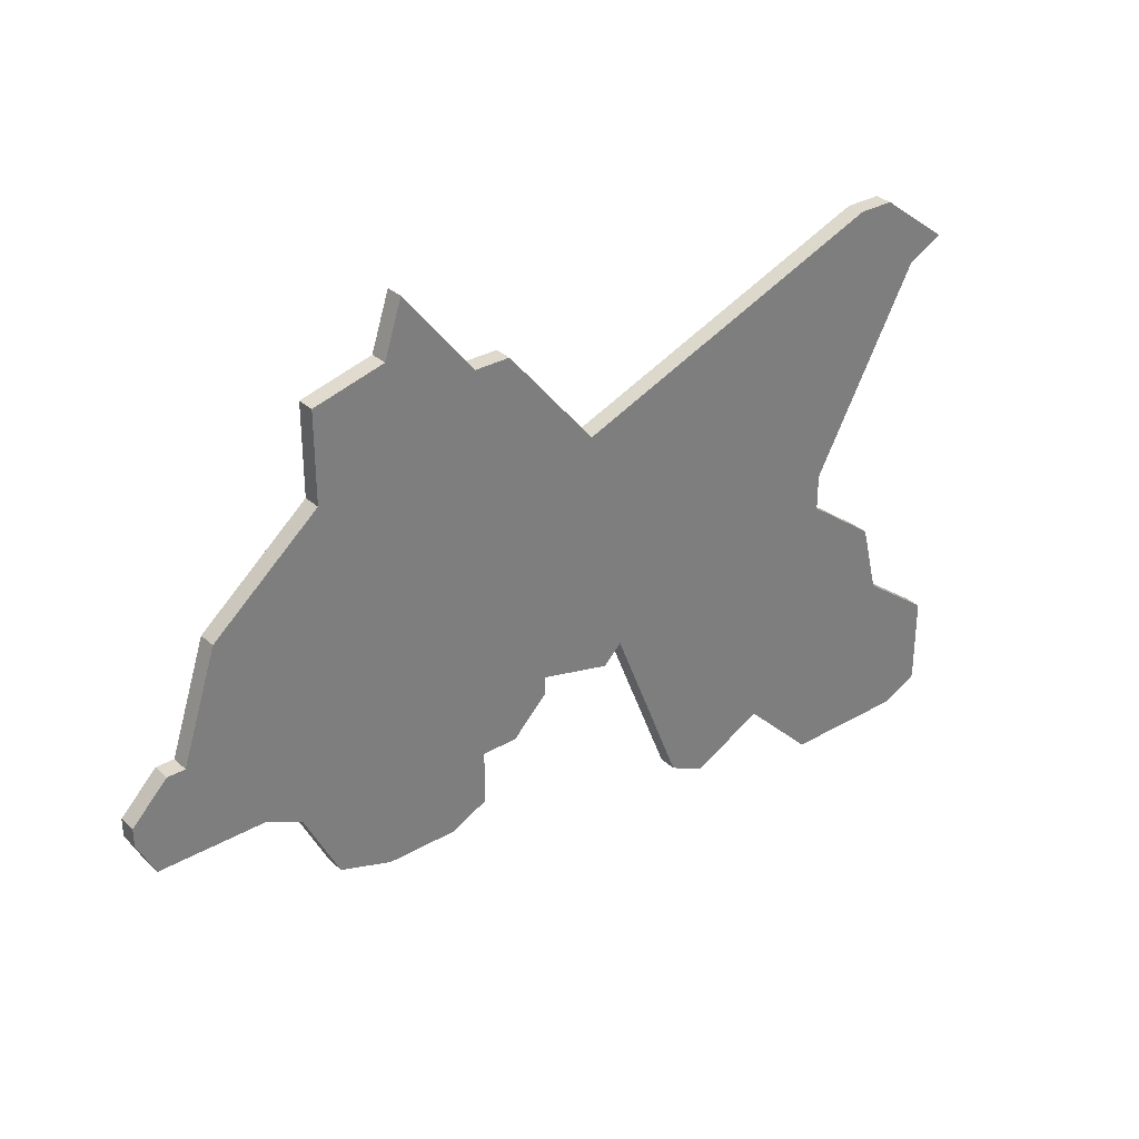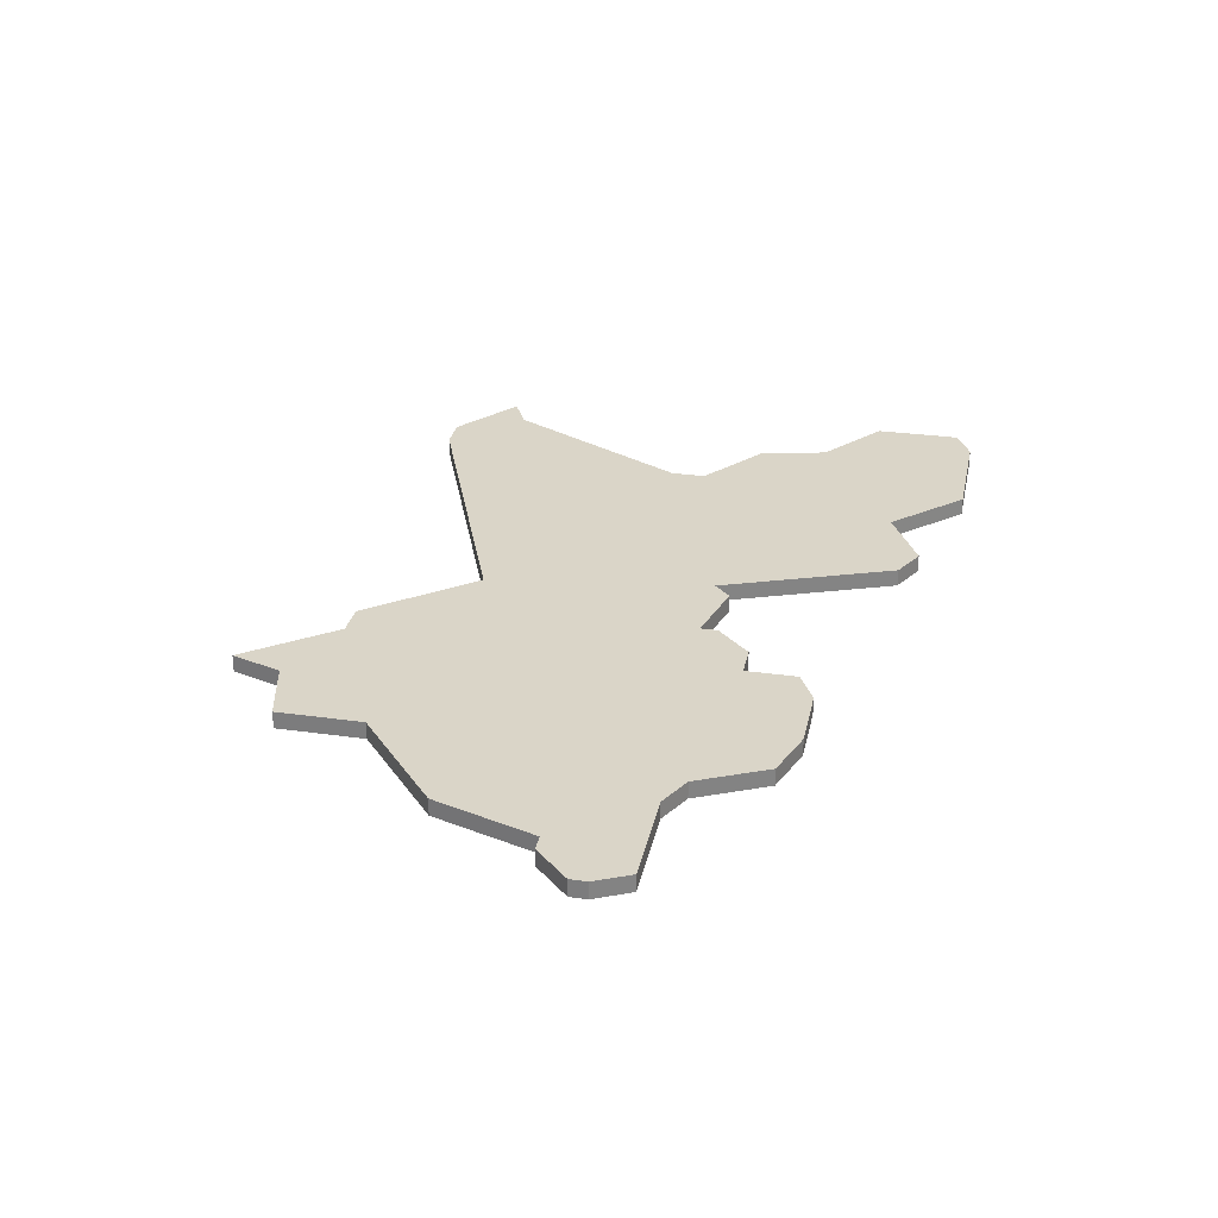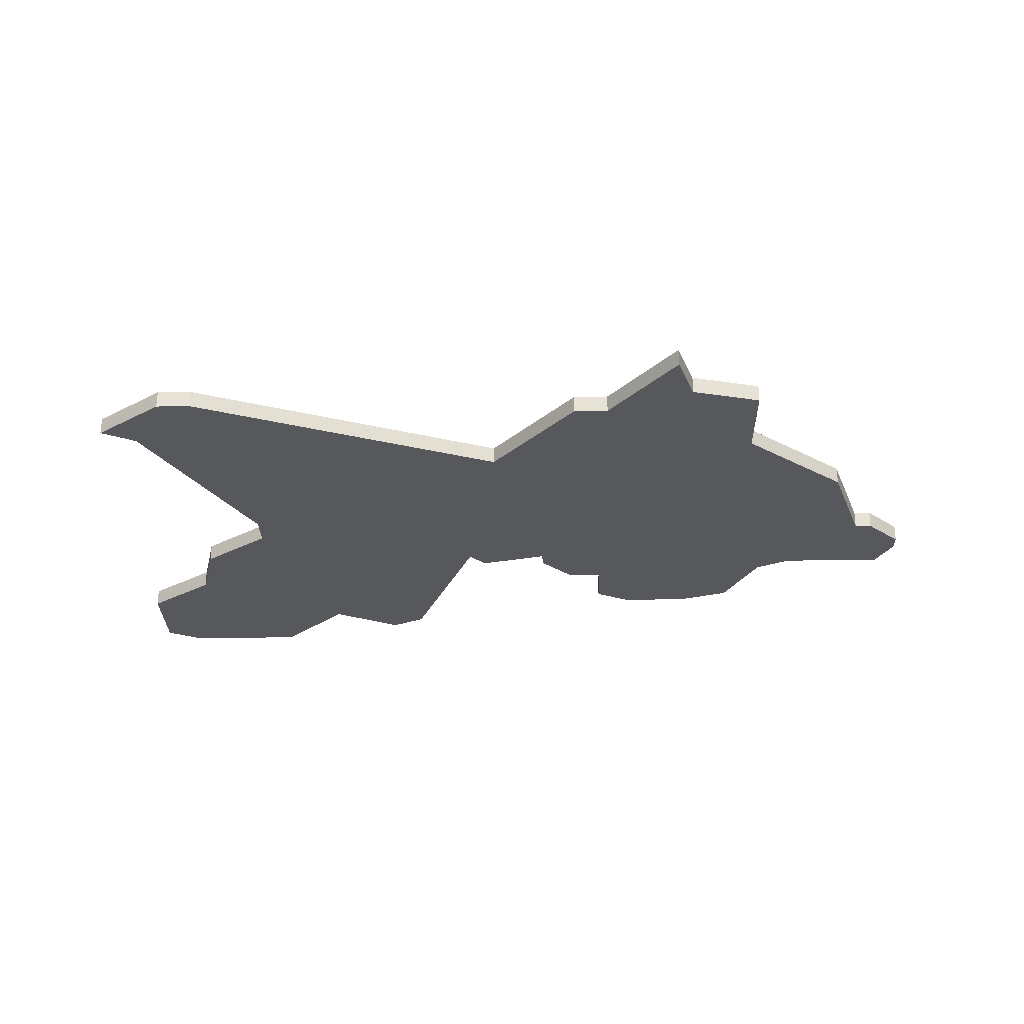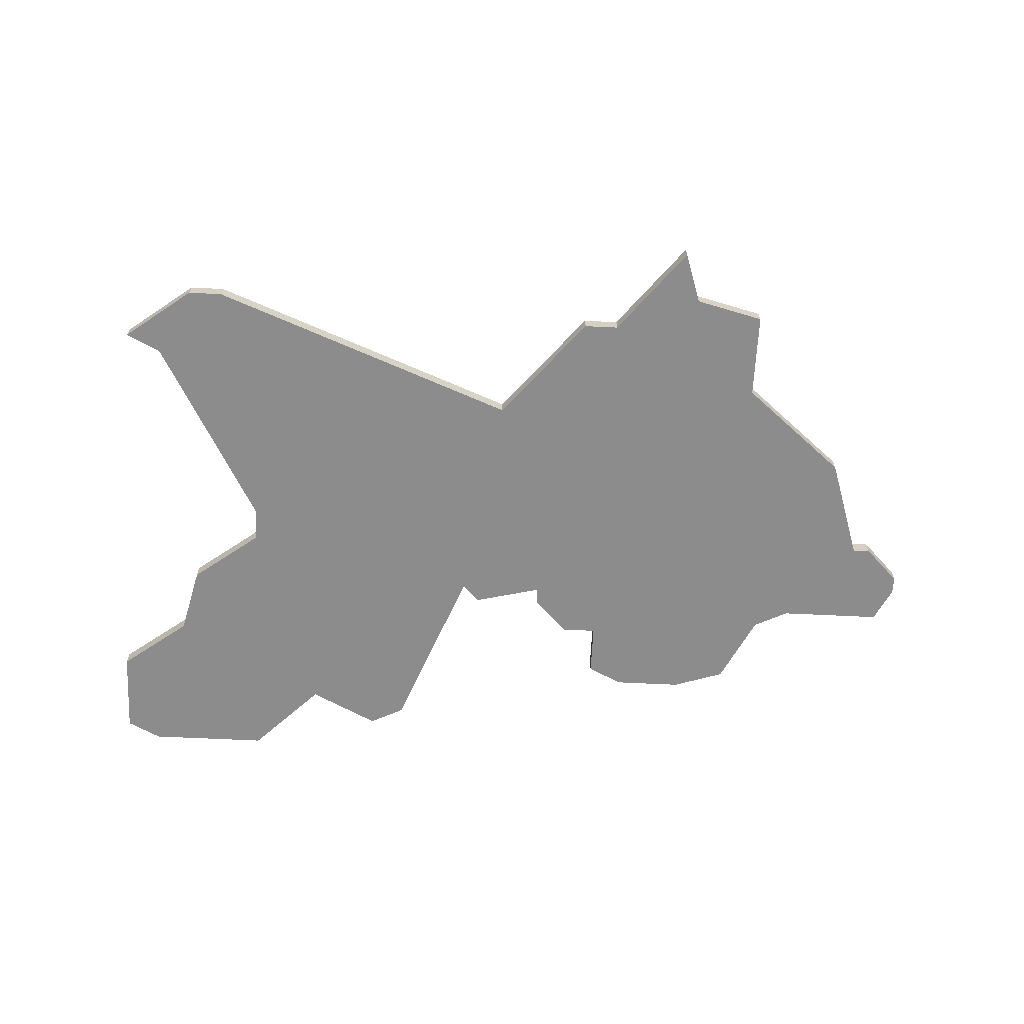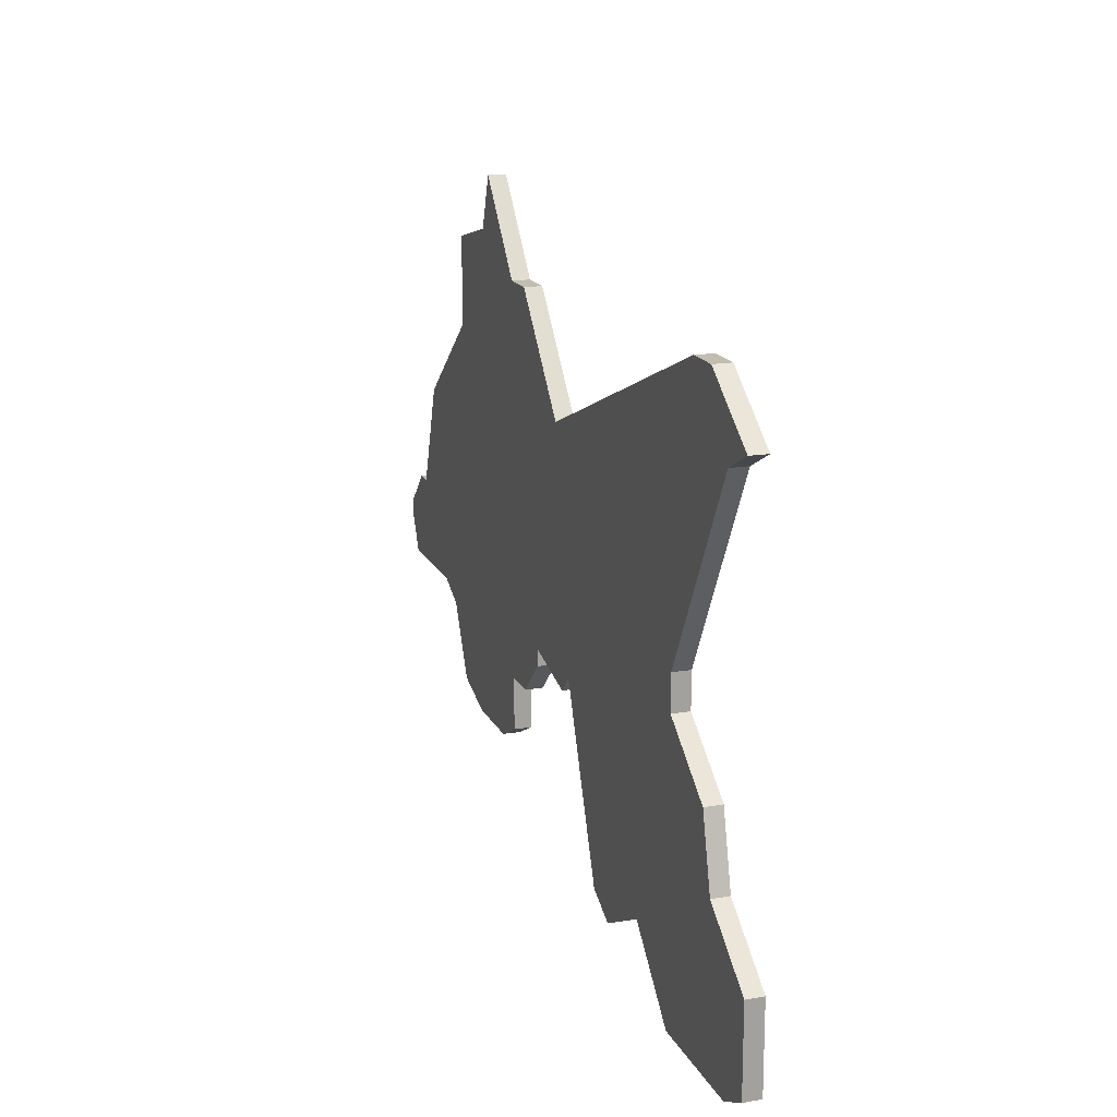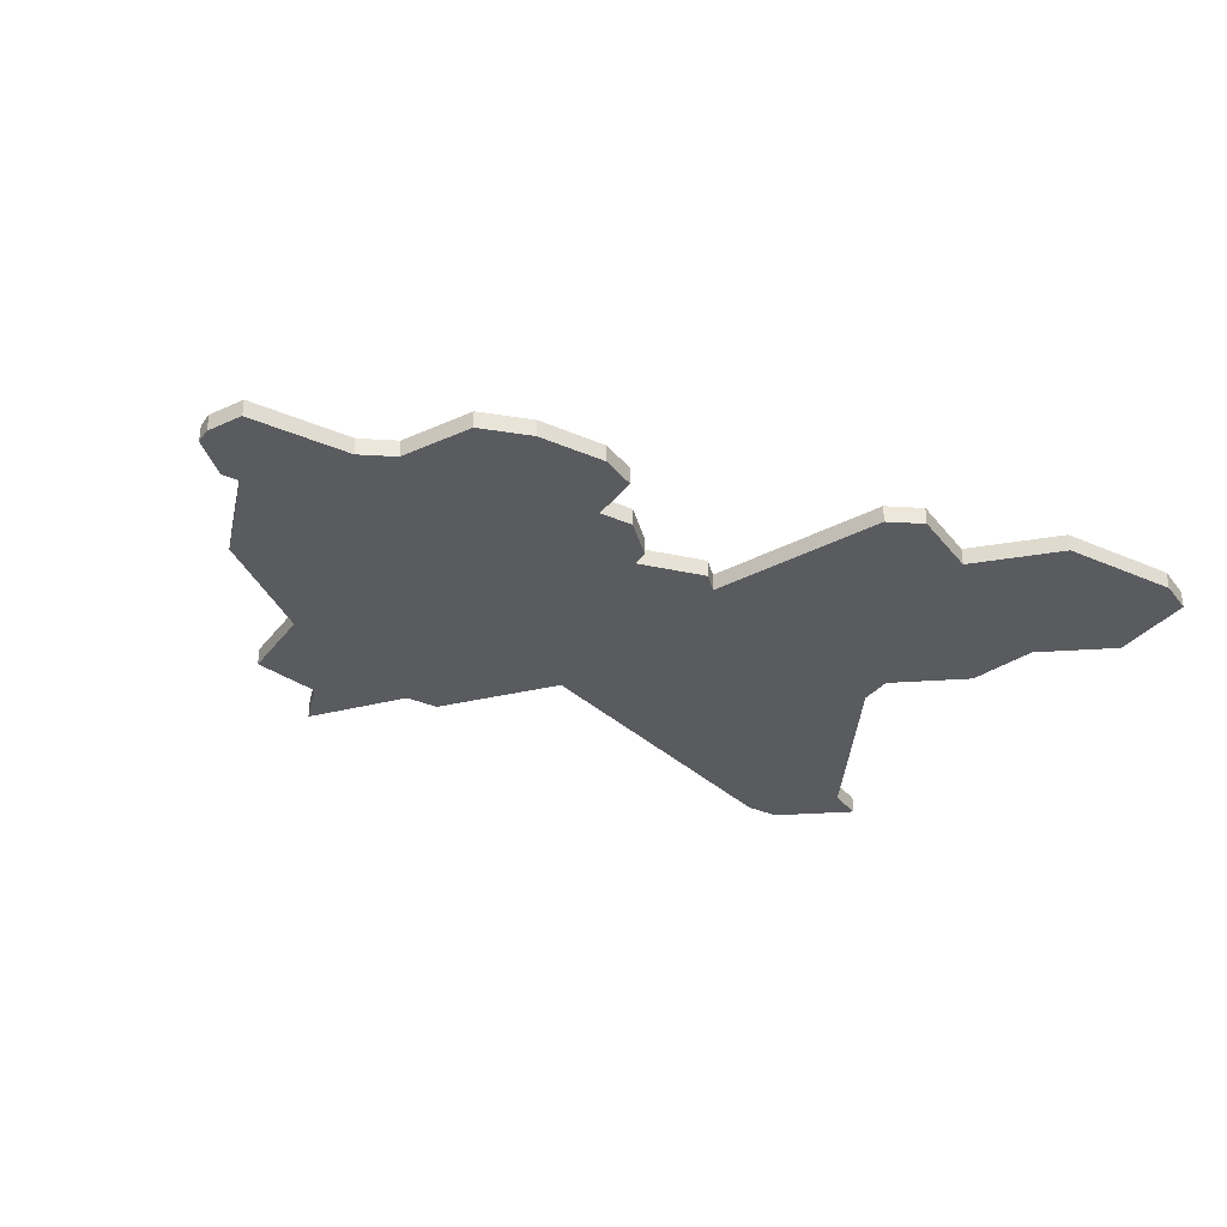
<metadata>
{"format":"obj","ext":"obj","renderer":"f3d","projection":"perspective","resolution":1024,"background":"white","views":[{"elev":32.1,"azim":-38.9,"up":"+Y"},{"elev":29.1,"azim":-78.2,"up":"+Z"},{"elev":-28.6,"azim":-178.9,"up":"+Z"},{"elev":-64.3,"azim":177.2,"up":"+Z"},{"elev":16.7,"azim":70.9,"up":"+Y"},{"elev":-32.6,"azim":-31.3,"up":"+Z"}]}
</metadata>
<code>
v 4546 -737 0
v 4546 -741 0
v 4540 -746 0
v 4538 -752 0
v 4537 -752 0
v 4535 -754 0
v 4535 -755 0
v 4536 -757 0
v 4542 -757 0
v 4544 -758 0
v 4546 -762 0
v 4549 -763 0
v 4553 -763 0
v 4555 -762 0
v 4555 -759 0
v 4557 -759 0
v 4559 -757 0
v 4559 -756 0
v 4563 -757 0
v 4564 -756 0
v 4568 -766 0
v 4570 -767 0
v 4574 -765 0
v 4578 -769 0
v 4585 -769 0
v 4587 -768 0
v 4587 -763 0
v 4583 -760 0
v 4582 -756 0
v 4578 -753 0
v 4578 -751 0
v 4584 -740 0
v 4586 -739 0
v 4582 -736 0
v 4580 -736 0
v 4562 -743 0
v 4557 -737 0
v 4555 -737 0
v 4551 -732 0
v 4550 -735 0
v 4546 -736 0
v 4546 -737 1
v 4546 -741 1
v 4540 -746 1
v 4538 -752 1
v 4537 -752 1
v 4535 -754 1
v 4535 -755 1
v 4536 -757 1
v 4542 -757 1
v 4544 -758 1
v 4546 -762 1
v 4549 -763 1
v 4553 -763 1
v 4555 -762 1
v 4555 -759 1
v 4557 -759 1
v 4559 -757 1
v 4559 -756 1
v 4563 -757 1
v 4564 -756 1
v 4568 -766 1
v 4570 -767 1
v 4574 -765 1
v 4578 -769 1
v 4585 -769 1
v 4587 -768 1
v 4587 -763 1
v 4583 -760 1
v 4582 -756 1
v 4578 -753 1
v 4578 -751 1
v 4584 -740 1
v 4586 -739 1
v 4582 -736 1
v 4580 -736 1
v 4562 -743 1
v 4557 -737 1
v 4555 -737 1
v 4551 -732 1
v 4550 -735 1
v 4546 -736 1
f 4 3 2
f 6 5 4
f 8 7 6
f 12 11 10
f 14 13 12
f 17 16 15
f 20 19 18
f 22 21 20
f 25 24 23
f 27 26 25
f 30 29 28
f 34 33 32
f 36 35 34
f 38 37 36
f 40 39 38
f 1 41 40
f 8 6 4
f 14 12 10
f 18 17 15
f 23 22 20
f 27 25 23
f 34 32 31
f 40 38 36
f 2 1 40
f 8 4 2
f 14 10 9
f 27 23 20
f 36 34 31
f 2 40 36
f 9 8 2
f 15 14 9
f 28 27 20
f 36 31 30
f 9 2 36
f 18 15 9
f 30 28 20
f 9 36 30
f 30 20 18
f 18 9 30
f 43 44 45
f 45 46 47
f 47 48 49
f 51 52 53
f 53 54 55
f 56 57 58
f 59 60 61
f 61 62 63
f 64 65 66
f 66 67 68
f 69 70 71
f 73 74 75
f 75 76 77
f 77 78 79
f 79 80 81
f 81 82 42
f 45 47 49
f 51 53 55
f 56 58 59
f 61 63 64
f 64 66 68
f 72 73 75
f 77 79 81
f 81 42 43
f 43 45 49
f 50 51 55
f 61 64 68
f 72 75 77
f 77 81 43
f 43 49 50
f 50 55 56
f 61 68 69
f 71 72 77
f 77 43 50
f 50 56 59
f 61 69 71
f 71 77 50
f 59 61 71
f 71 50 59
f 43 42 2
f 2 42 1
f 44 43 3
f 3 43 2
f 45 44 4
f 4 44 3
f 46 45 5
f 5 45 4
f 47 46 6
f 6 46 5
f 48 47 7
f 7 47 6
f 49 48 8
f 8 48 7
f 50 49 9
f 9 49 8
f 51 50 10
f 10 50 9
f 52 51 11
f 11 51 10
f 53 52 12
f 12 52 11
f 54 53 13
f 13 53 12
f 55 54 14
f 14 54 13
f 56 55 15
f 15 55 14
f 57 56 16
f 16 56 15
f 58 57 17
f 17 57 16
f 59 58 18
f 18 58 17
f 60 59 19
f 19 59 18
f 61 60 20
f 20 60 19
f 62 61 21
f 21 61 20
f 63 62 22
f 22 62 21
f 64 63 23
f 23 63 22
f 65 64 24
f 24 64 23
f 66 65 25
f 25 65 24
f 67 66 26
f 26 66 25
f 68 67 27
f 27 67 26
f 69 68 28
f 28 68 27
f 70 69 29
f 29 69 28
f 71 70 30
f 30 70 29
f 72 71 31
f 31 71 30
f 73 72 32
f 32 72 31
f 74 73 33
f 33 73 32
f 75 74 34
f 34 74 33
f 76 75 35
f 35 75 34
f 77 76 36
f 36 76 35
f 78 77 37
f 37 77 36
f 79 78 38
f 38 78 37
f 80 79 39
f 39 79 38
f 81 80 40
f 40 80 39
f 42 82 1
f 1 82 41
f 82 81 41
f 41 81 40

</code>
